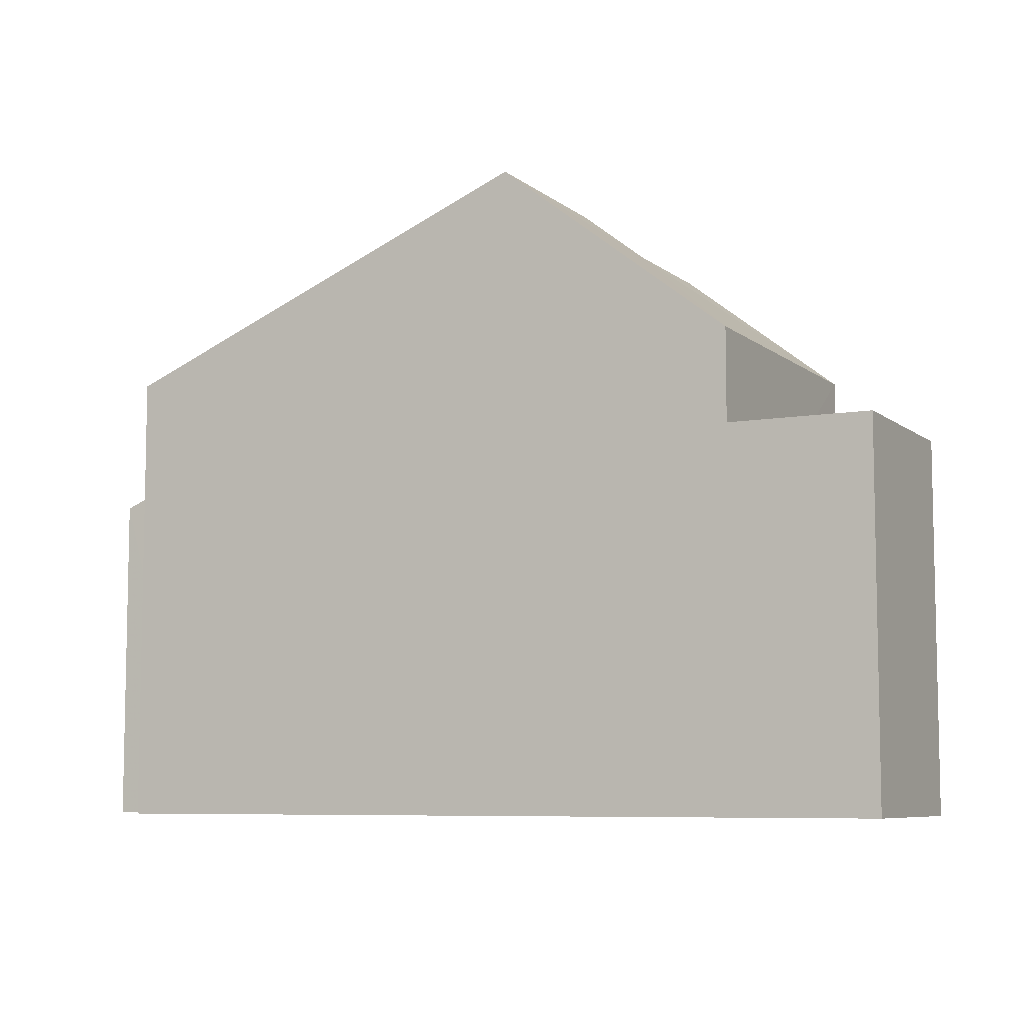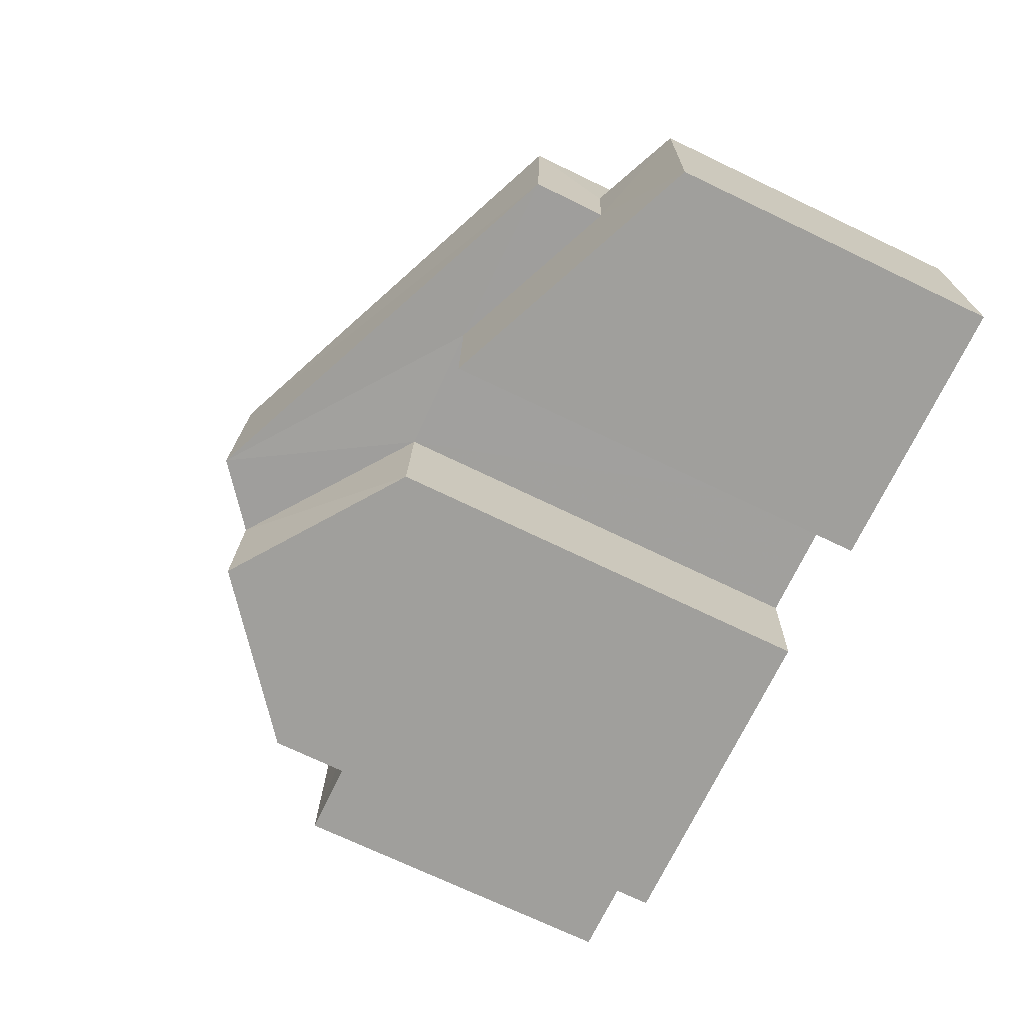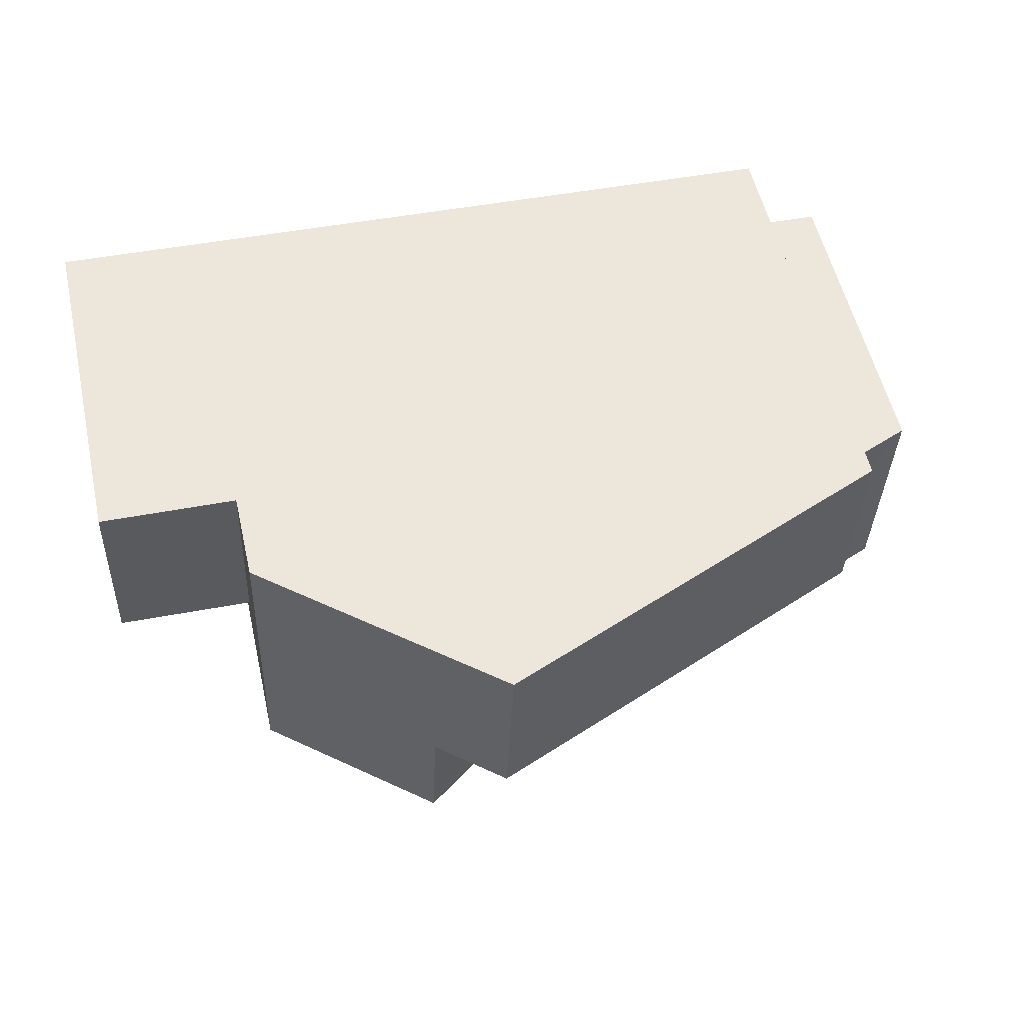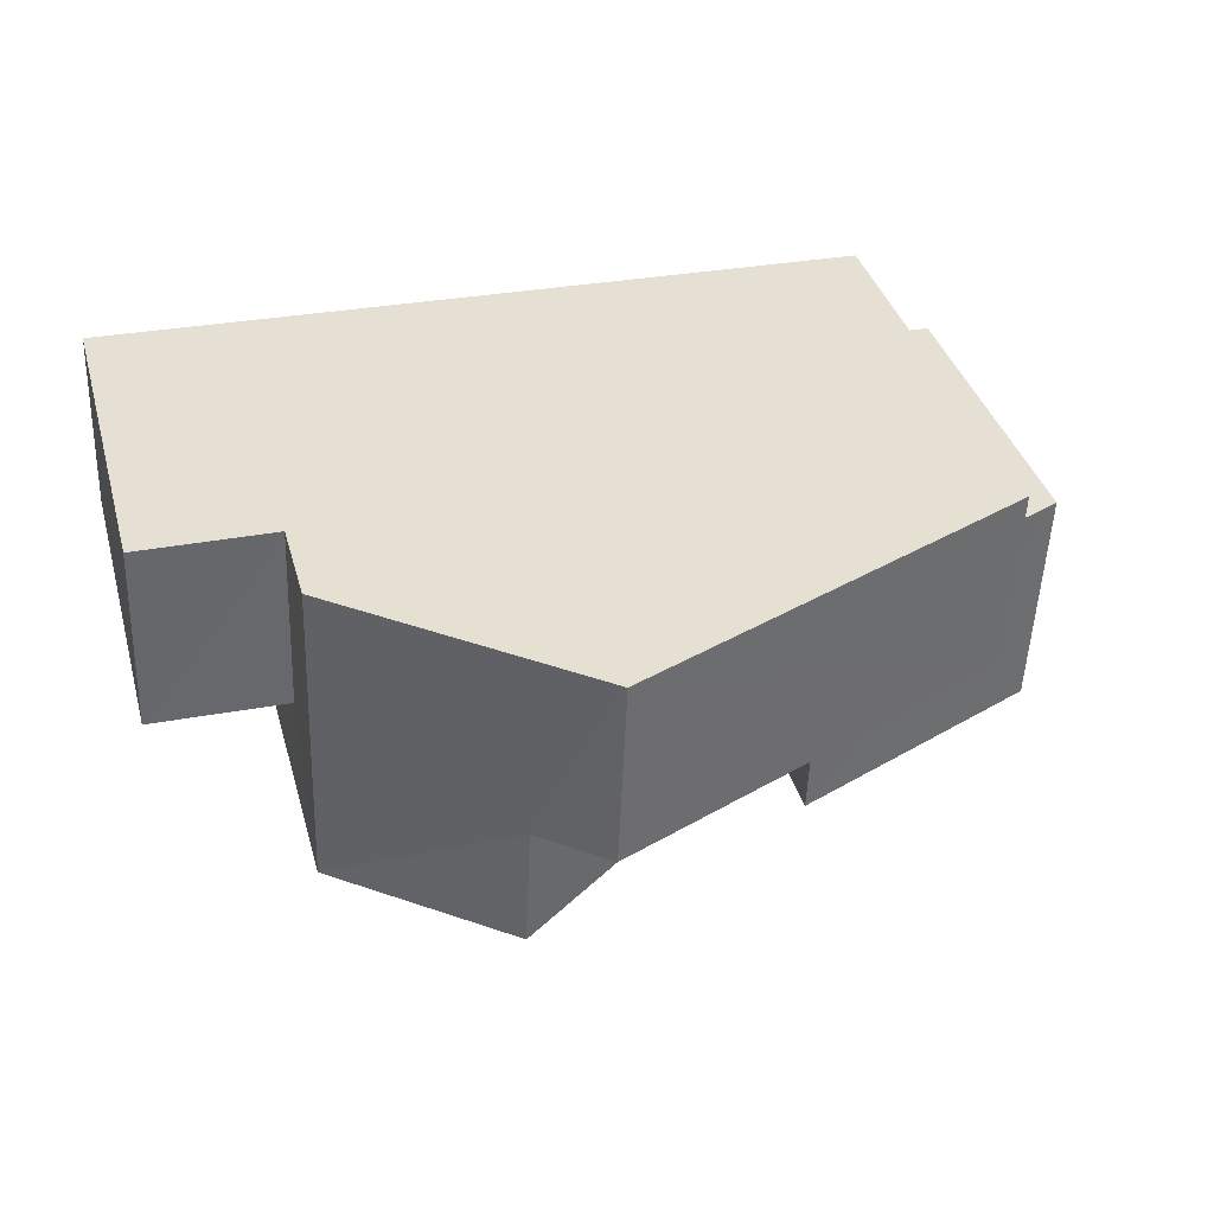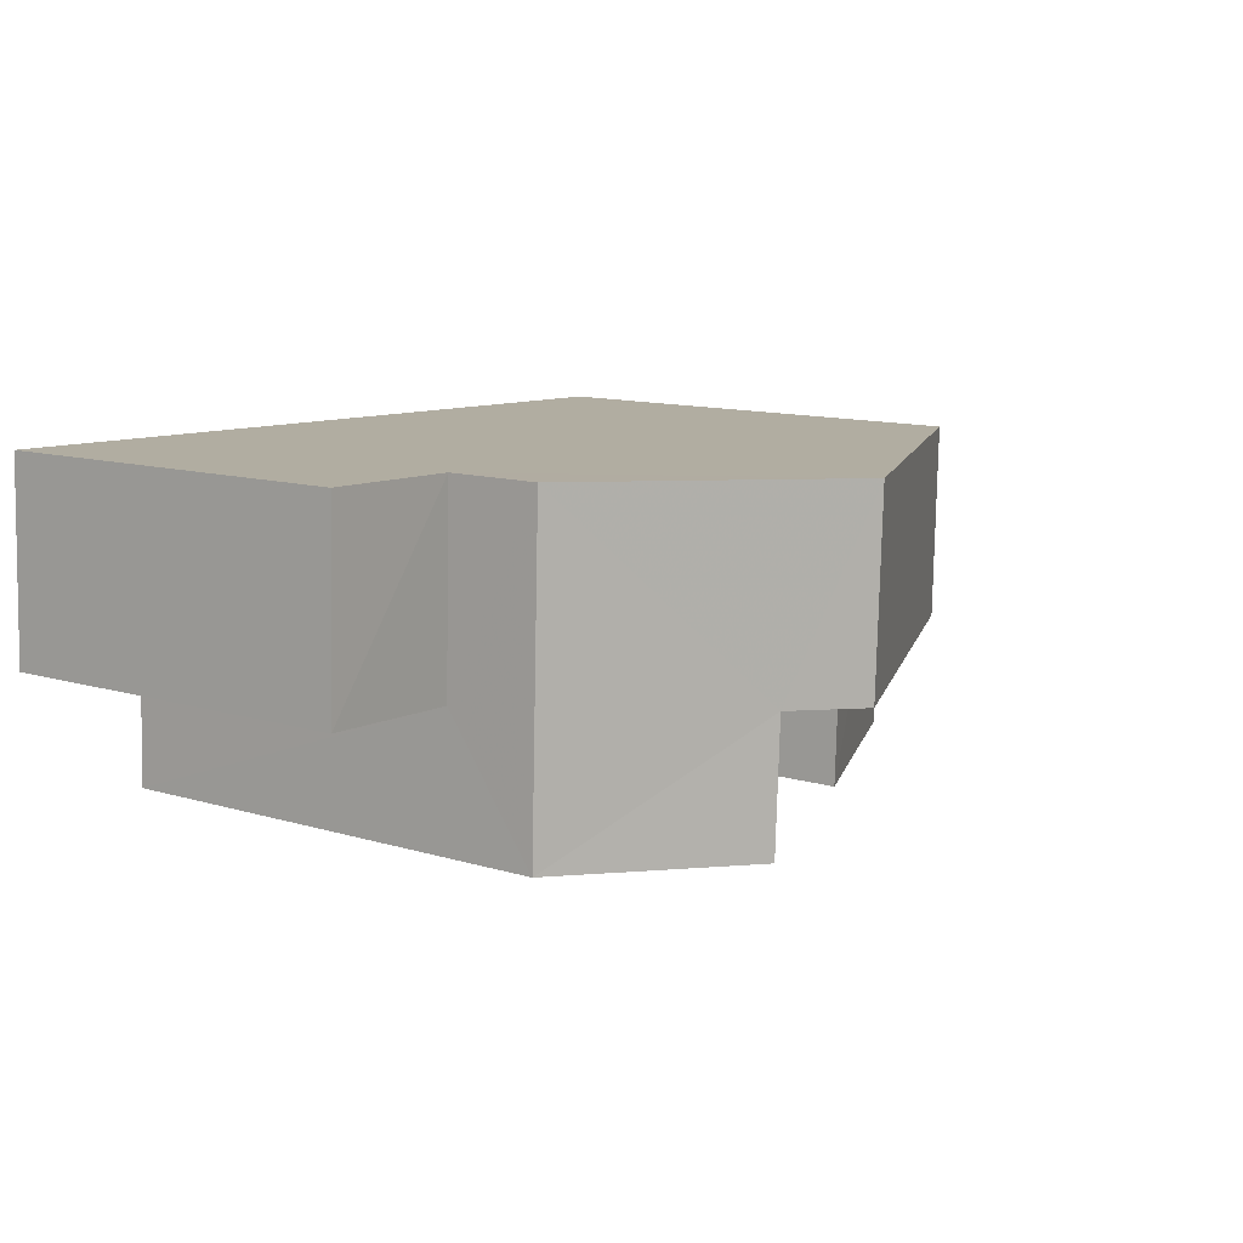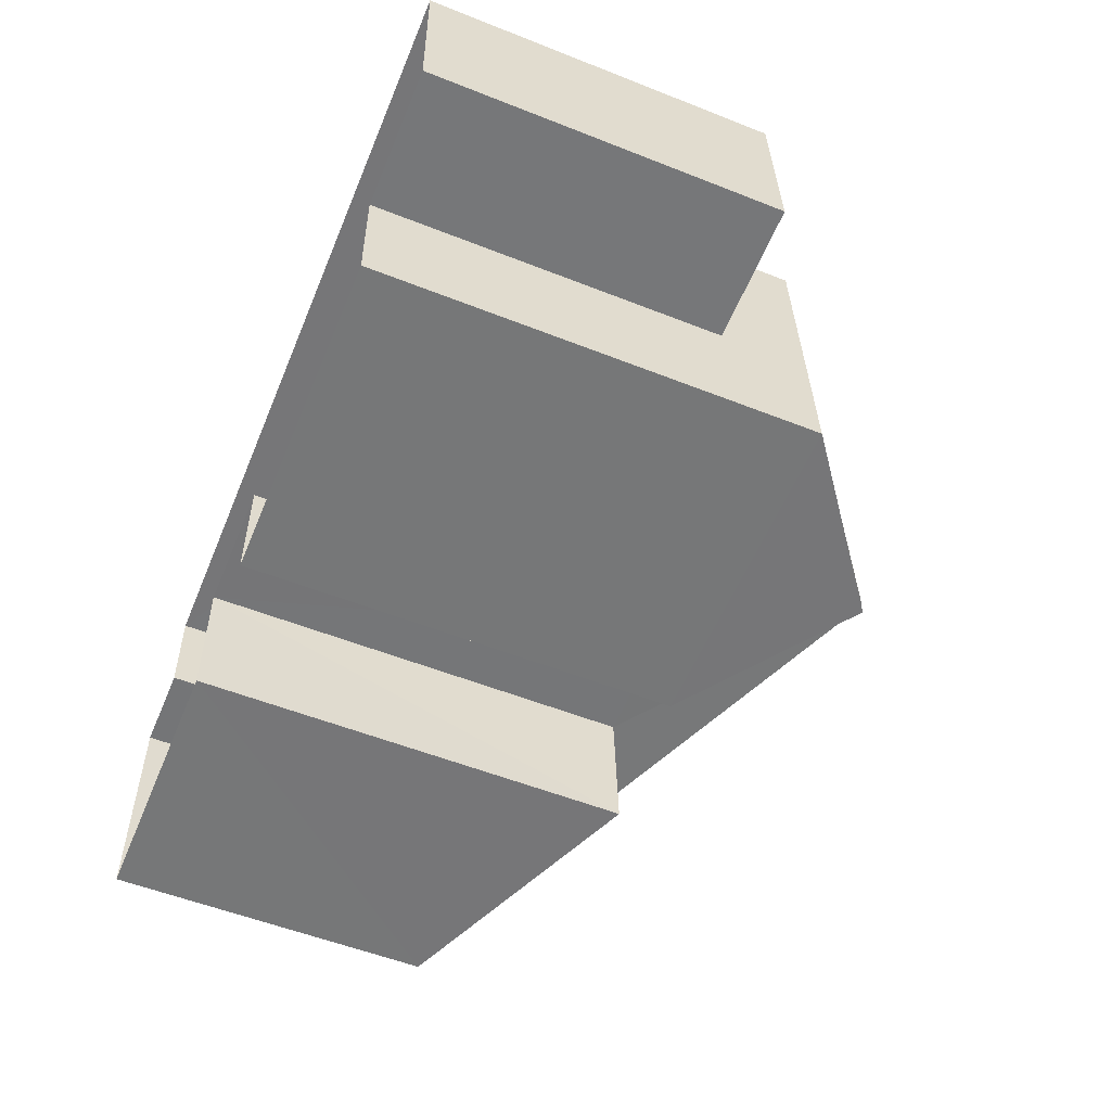
<metadata>
{"format":"obj","ext":"obj","renderer":"f3d","projection":"perspective","resolution":1024,"background":"white","views":[{"elev":-7.4,"azim":-155.2,"up":"+Z"},{"elev":-73.2,"azim":64.5,"up":"+Y"},{"elev":55.1,"azim":-12.6,"up":"+Y"},{"elev":38.0,"azim":-15.4,"up":"+Y"},{"elev":11.9,"azim":-54.2,"up":"+Y"},{"elev":-55.1,"azim":-112.6,"up":"+Y"}]}
</metadata>
<code>
v -3.718e+05 -1.042e+05 30.83
v -3.718e+05 -1.042e+05 30.83
v -3.718e+05 -1.042e+05 30.83
v -3.718e+05 -1.042e+05 30.83
v -3.718e+05 -1.042e+05 30.83
v -3.718e+05 -1.042e+05 30.83
v -3.718e+05 -1.042e+05 30.83
v -3.718e+05 -1.042e+05 30.83
v -3.718e+05 -1.042e+05 30.83
v -3.718e+05 -1.042e+05 30.83
v -3.718e+05 -1.042e+05 30.83
v -3.718e+05 -1.042e+05 30.83
v -3.718e+05 -1.042e+05 41.92
v -3.718e+05 -1.042e+05 41.92
v -3.718e+05 -1.042e+05 41.02
v -3.718e+05 -1.042e+05 38.77
v -3.718e+05 -1.042e+05 38.77
v -3.718e+05 -1.042e+05 41.02
v -3.718e+05 -1.042e+05 38.8
v -3.718e+05 -1.042e+05 38.8
v -3.718e+05 -1.042e+05 37.45
v -3.718e+05 -1.042e+05 36.76
v -3.718e+05 -1.042e+05 36.76
v -3.718e+05 -1.042e+05 37.45
v -3.718e+05 -1.042e+05 37.18
v -3.718e+05 -1.042e+05 37.18
v -3.718e+05 -1.042e+05 37.18
v -3.718e+05 -1.042e+05 37.18
v -3.718e+05 -1.042e+05 38.77
v -3.718e+05 -1.042e+05 38.77
v -3.718e+05 -1.042e+05 38.77
v -3.718e+05 -1.042e+05 38.77
f 1 2 3
f 1 4 5
f 6 7 8
f 4 3 9
f 10 9 11
f 12 10 7
f 7 11 8
f 9 3 11
f 4 1 3
f 10 11 7
f 13 14 15
f 14 16 15
f 15 17 18
f 15 16 17
f 19 20 21
f 20 22 21
f 21 23 24
f 21 22 23
f 25 26 27
f 28 25 27
f 14 13 29
f 30 14 29
f 15 18 31
f 32 15 31
f 7 27 12
f 7 28 27
f 32 31 8
f 11 32 8
f 14 30 25
f 30 9 25
f 16 14 25
f 25 10 26
f 25 9 10
f 22 2 1
f 22 20 2
f 7 6 28
f 6 17 28
f 28 16 25
f 28 17 16
f 22 1 5
f 23 22 5
f 26 10 12
f 27 26 12
f 4 23 5
f 4 24 23
f 6 8 17
f 17 31 18
f 17 8 31
f 4 9 24
f 9 30 24
f 24 29 21
f 24 30 29
f 3 2 20
f 19 3 20
f 11 3 32
f 15 32 13
f 13 19 29
f 29 19 21
f 32 3 19
f 13 32 19

</code>
